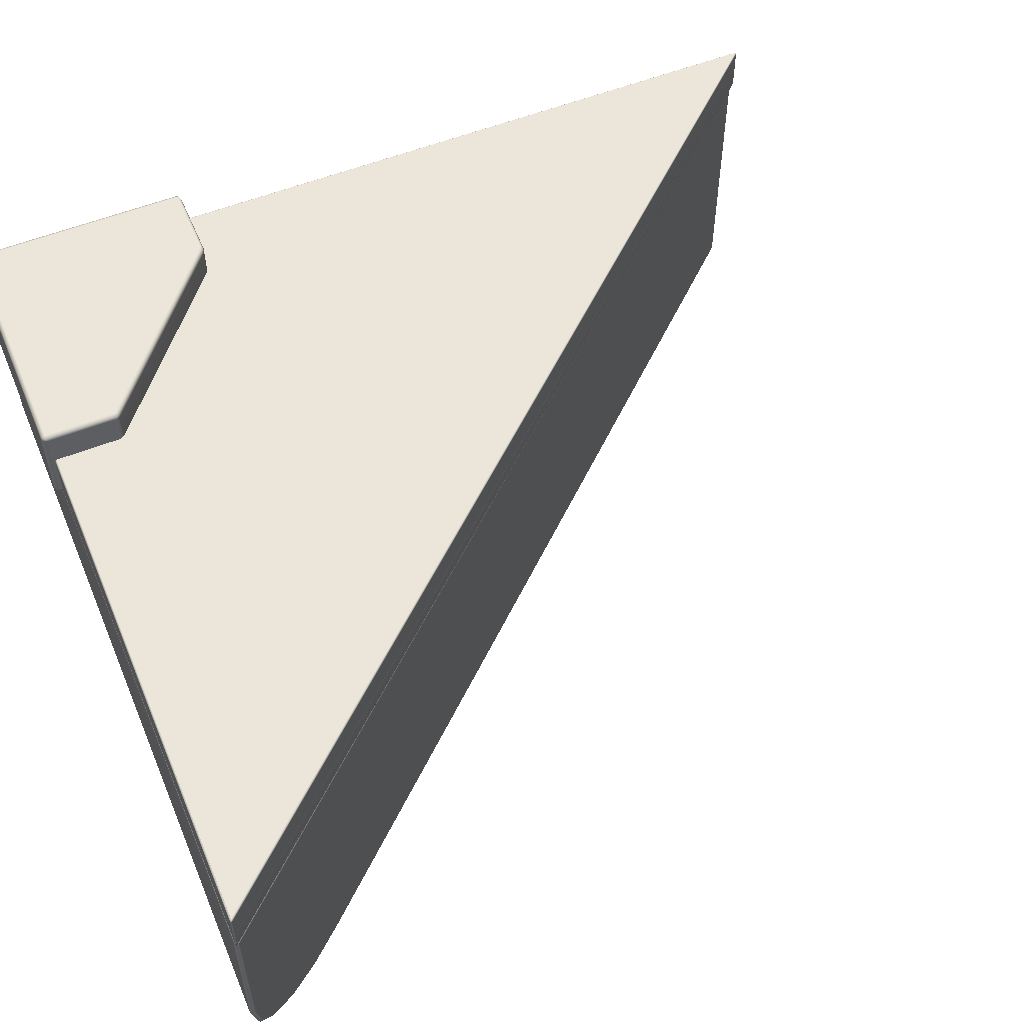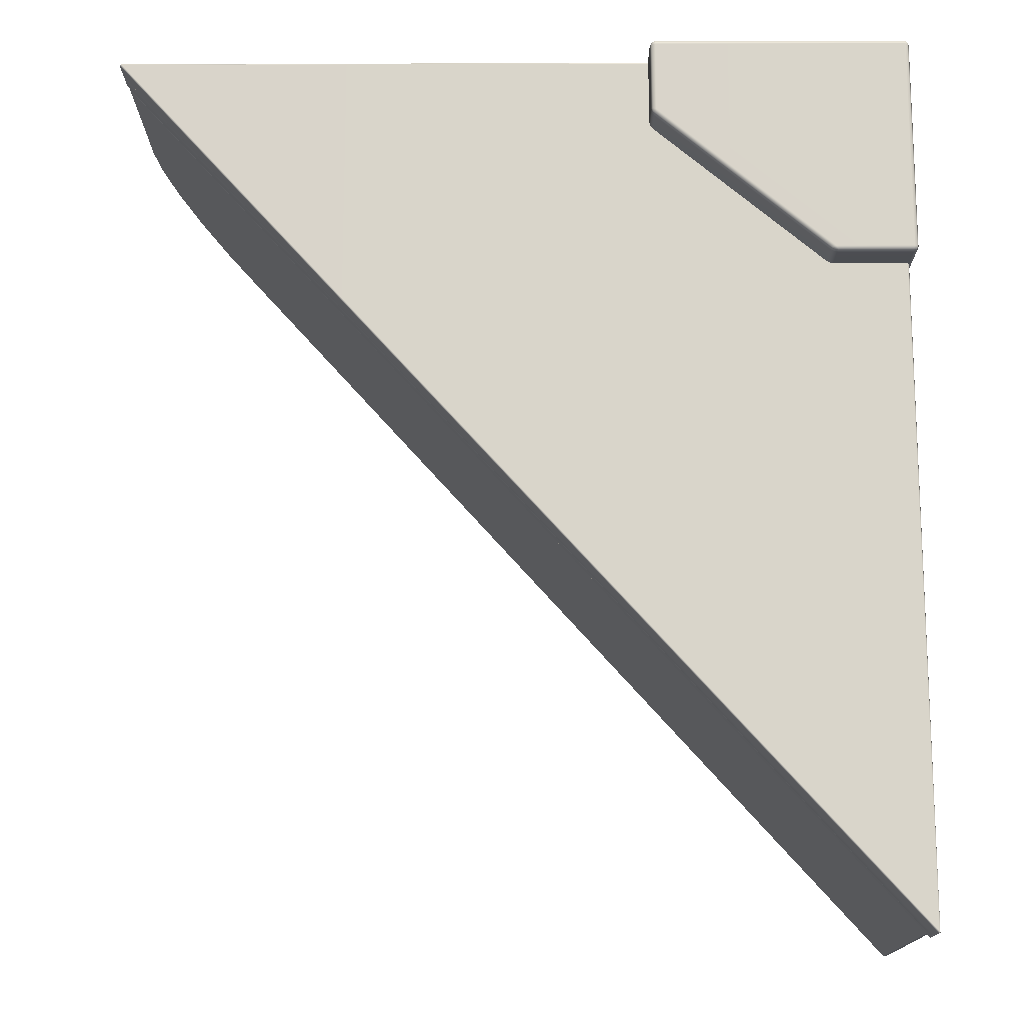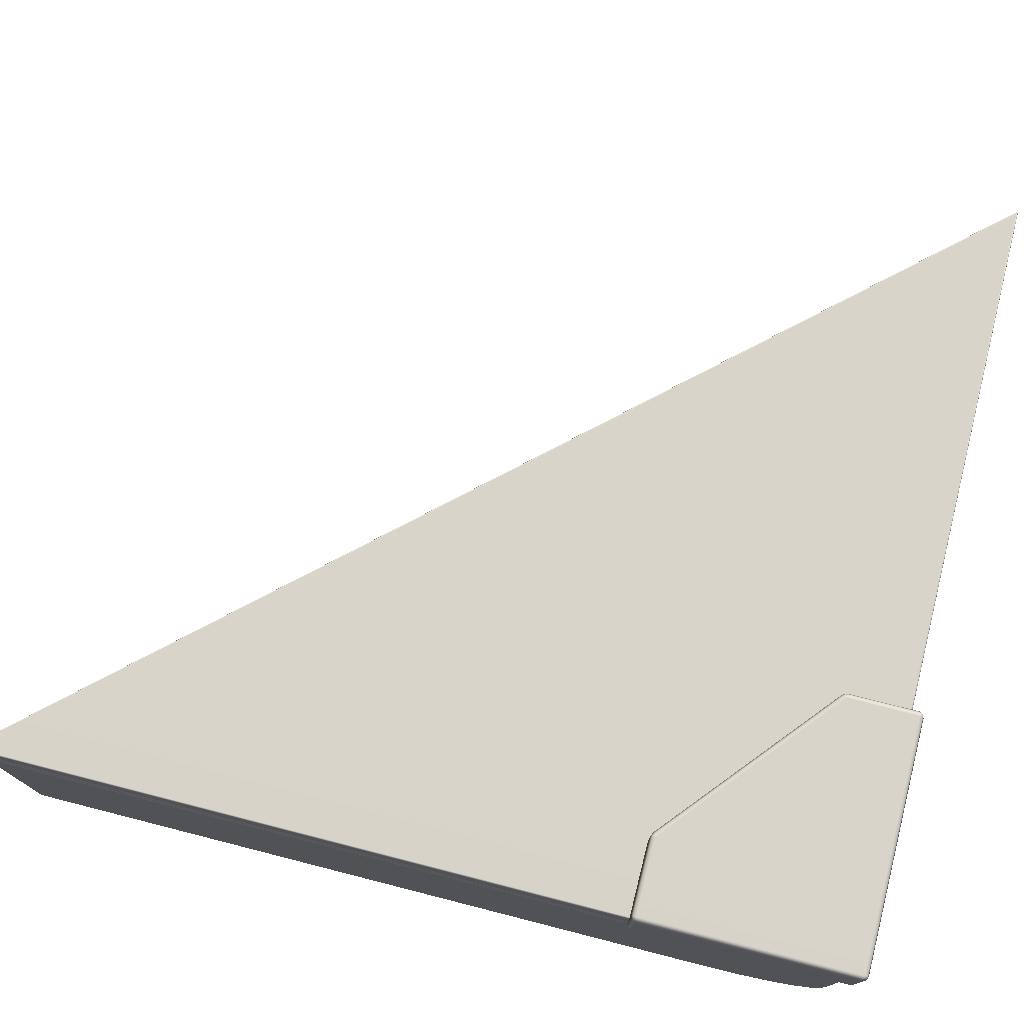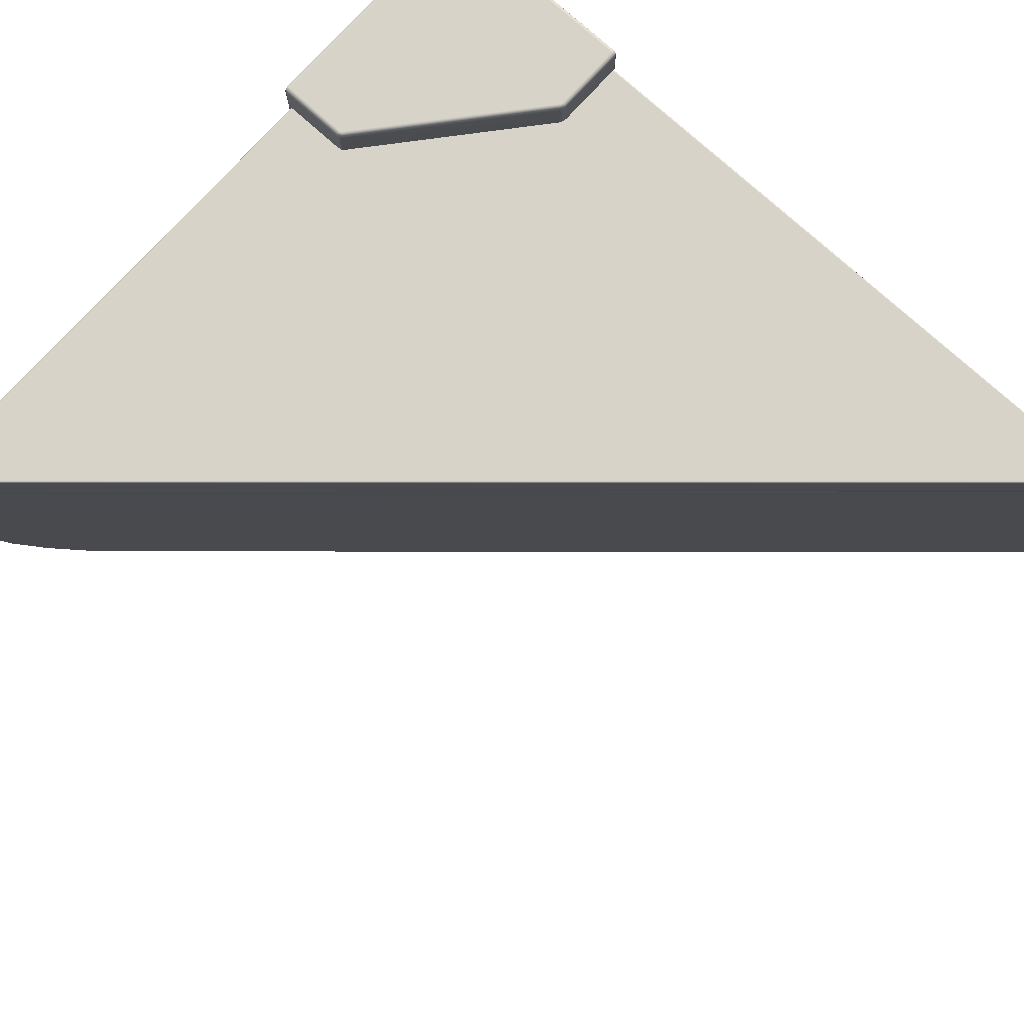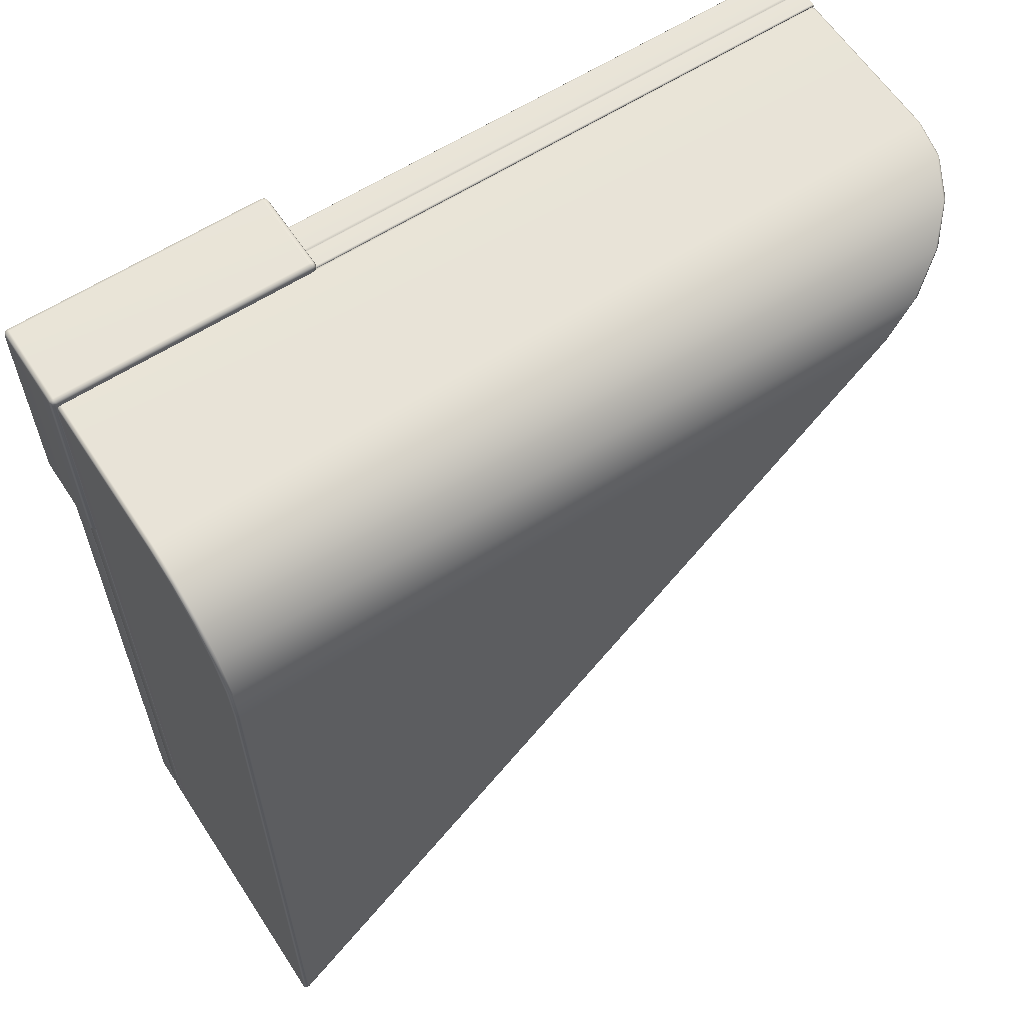
<metadata>
{"format":"obj","ext":"obj","renderer":"f3d","projection":"perspective","resolution":1024,"background":"white","views":[{"elev":55.2,"azim":67.2,"up":"+Y"},{"elev":-15.3,"azim":-179.8,"up":"+Z"},{"elev":75.5,"azim":-75.7,"up":"+Y"},{"elev":76.5,"azim":132.2,"up":"+Y"},{"elev":61.3,"azim":-33.2,"up":"+Z"}]}
</metadata>
<code>
g ENV_SY02_Gauntlet_10_Section_C_04_MO
v 22.57 20.54 -55.52
v 40.95 20.54 -35.11
v 41.05 20.59 -35.08
v 22.48 20.59 -55.55
v 41.05 21.2 -35.08
v 22.45 20.59 -55.54
v 22.53 20.54 -55.51
v 22.48 21.2 -55.55
v 22.45 21.2 -55.54
v 41.03 21.24 -35.08
v 22.48 21.24 -55.54
v 22.45 21.23 -55.53
v 22.48 21.26 -55.5
v 40.99 21.26 -35.08
v 22.45 21.24 -35.08
v 22.45 21.2 -55.54
v 22.43 21.2 -35.08
v 22.43 20.59 -35.08
v 22.45 20.59 -55.54
v 22.52 20.54 -35.11
v 22.53 20.54 -55.51
v 22.48 21.26 -35.08
v 22.48 21.24 -35.04
v 22.45 21.24 -35.08
v 41.03 21.24 -35.08
v 22.45 21.23 -35.05
v 22.43 21.2 -35.08
v 22.45 21.2 -35.04
v 22.43 20.59 -35.08
v 22.45 20.59 -35.04
v 22.52 20.54 -35.11
v 22.53 20.54 -35.07
v 22.48 20.59 -35.02
v 22.57 20.54 -35.05
v 40.94 20.54 -35.07
v 22.48 21.2 -35.02
v 41.02 21.23 -35.05
v 41.03 21.2 -35.04
v 41.05 21.2 -35.08
v 41.03 20.59 -35.04
v 41.05 20.59 -35.08
v 40.95 20.54 -35.11
v 22.48 20.11 -55.55
v 22.48 20.07 -55.54
v 41.03 20.07 -35.08
v 41.05 20.11 -35.08
v 41.05 20.49 -35.08
v 22.48 20.49 -55.55
v 22.57 20.54 -55.52
v 40.95 20.54 -35.11
v 41.03 20.07 -35.08
v 22.48 20.05 -35.08
v 22.48 20.07 -35.04
v 41.02 20.08 -35.05
v 41.03 20.11 -35.04
v 22.48 20.11 -35.02
v 41.05 20.11 -35.08
v 22.48 20.49 -35.02
v 41.03 20.49 -35.04
v 41.05 20.49 -35.08
v 40.95 20.54 -35.11
v 40.94 20.54 -35.07
v 22.57 20.54 -35.05
v 22.48 20.49 -55.55
v 22.57 20.54 -55.52
v 22.53 20.54 -55.51
v 22.45 20.49 -55.54
v 22.52 20.54 -35.11
v 22.45 20.11 -55.54
v 22.48 20.11 -55.55
v 22.48 20.07 -55.54
v 22.43 20.49 -35.08
v 22.53 20.54 -35.07
v 22.45 20.08 -55.53
v 22.48 20.05 -35.08
v 22.43 20.11 -35.08
v 22.45 20.07 -35.08
v 22.48 20.07 -35.04
v 22.45 20.49 -35.04
v 22.57 20.54 -35.05
v 22.48 20.49 -35.02
v 22.48 20.11 -35.02
v 22.45 20.11 -35.04
v 22.45 20.08 -35.05
v 22.53 20.54 -55.51
v 22.57 20.54 -55.52
v 40.95 20.54 -35.11
v 22.52 20.54 -35.11
v 22.53 20.54 -35.07
v 40.94 20.54 -35.07
v 22.57 20.54 -35.05
v 22.53 19.98 -35.02
v 22.53 20.05 -35.05
v 40.9 20.05 -35.05
v 40.93 19.99 -35.02
v 40.91 16.28 -35.02
v 22.53 16.28 -35.02
v 22.53 15.42 -35.15
v 40.79 15.42 -35.15
v 22.53 14.65 -35.55
v 40.43 14.65 -35.55
v 22.53 14.03 -36.16
v 39.86 14.03 -36.16
v 22.53 13.64 -36.94
v 39.14 13.64 -36.94
v 22.53 13.5 -37.8
v 38.35 13.5 -37.8
v 22.54 13.5 -55.25
v 22.54 20.05 -55.37
v 22.46 20.05 -55.34
v 22.49 20.04 -55.41
v 22.54 20.08 -55.25
v 40.94 20.05 -35.13
v 22.53 20.08 -35.12
v 22.46 20.05 -35.12
v 40.84 20.08 -35.13
v 22.53 20.05 -35.05
v 22.47 20.03 -35.06
v 40.9 20.05 -35.05
v 40.97 20.04 -35.07
v 22.34 20.12 -34.97
v 22.37 20.03 -34.97
v 22.37 20.03 -40.04
v 22.34 20.12 -40.04
v 22.34 21.98 -34.97
v 22.37 20.12 -40.13
v 22.39 20.05 -40.11
v 22.45 20.03 -40.13
v 22.34 21.98 -40.04
v 22.37 22.06 -34.97
v 22.37 22.06 -40.04
v 22.37 21.98 -40.13
v 22.39 22.05 -40.11
v 22.45 22.06 -40.13
v 22.45 20.12 -40.16
v 24.19 20.03 -40.12
v 22.45 21.98 -40.16
v 24.18 20.12 -40.16
v 24.18 21.98 -40.16
v 24.19 22.07 -40.12
v 24.28 21.98 -40.15
v 24.27 22.05 -40.12
v 24.33 22.07 -40.07
v 24.28 20.12 -40.15
v 24.27 20.04 -40.12
v 24.32 20.03 -40.07
v 24.36 21.98 -40.1
v 24.36 20.12 -40.1
v 28.33 20.03 -36.72
v 28.35 21.98 -36.75
v 28.33 22.06 -36.72
v 28.35 20.12 -36.75
v 28.41 21.98 -36.68
v 28.39 22.05 -36.67
v 28.39 22.06 -36.59
v 28.41 20.12 -36.68
v 28.39 20.05 -36.67
v 28.39 20.03 -36.59
v 28.43 21.98 -36.59
v 28.43 20.12 -36.59
v 28.39 20.03 -34.97
v 28.43 21.98 -34.97
v 28.39 22.06 -34.97
v 28.43 20.12 -34.97
v 28.39 21.98 -34.89
v 28.38 22.05 -34.9
v 28.3 22.06 -34.89
v 28.39 20.12 -34.89
v 28.38 20.05 -34.9
v 28.3 20.03 -34.89
v 28.3 21.98 -34.85
v 28.3 20.12 -34.85
v 22.45 20.03 -34.89
v 22.45 21.98 -34.85
v 22.45 22.06 -34.89
v 22.45 20.12 -34.85
v 22.37 21.98 -34.89
v 22.39 22.05 -34.9
v 22.37 22.06 -34.97
v 22.34 21.98 -34.97
v 22.37 20.12 -34.89
v 22.39 20.05 -34.9
v 22.34 20.12 -34.97
v 22.37 20.03 -34.97
v 22.45 20.03 -34.89
v 22.37 20.03 -34.97
v 22.39 20.05 -34.9
v 22.45 19.99 -34.97
v 28.3 20.03 -34.89
v 22.45 19.99 -40.04
v 22.37 20.03 -40.04
v 22.45 20.03 -40.13
v 22.39 20.05 -40.11
v 24.24 19.99 -40.05
v 24.19 20.03 -40.12
v 28.31 19.99 -36.63
v 24.32 20.03 -40.07
v 24.27 20.04 -40.12
v 28.33 20.03 -36.72
v 28.3 19.99 -34.97
v 28.39 20.03 -36.59
v 28.39 20.05 -36.67
v 28.39 20.03 -34.97
v 28.38 20.05 -34.9
v 22.37 22.06 -34.97
v 22.45 22.06 -34.89
v 22.39 22.05 -34.9
v 22.45 22.1 -34.97
v 22.37 22.06 -40.04
v 28.3 22.1 -34.97
v 28.3 22.06 -34.89
v 28.39 22.06 -34.97
v 28.38 22.05 -34.9
v 28.31 22.1 -36.63
v 28.39 22.06 -36.59
v 22.45 22.1 -40.04
v 28.33 22.06 -36.72
v 28.39 22.05 -36.67
v 24.24 22.1 -40.05
v 24.33 22.07 -40.07
v 24.19 22.07 -40.12
v 24.27 22.05 -40.12
v 22.45 22.06 -40.13
v 22.39 22.05 -40.11
v 41 19.99 -35.06
v 40.93 19.99 -35.02
v 40.9 20.05 -35.05
v 40.97 20.04 -35.07
v 40.94 20.05 -35.13
v 40.99 16.29 -35.06
v 40.91 16.28 -35.02
v 40.99 19.99 -35.13
v 22.54 20.05 -55.37
v 40.98 16.3 -35.14
v 22.54 19.99 -55.42
v 22.47 19.99 -55.44
v 40.86 15.49 -35.27
v 22.49 20.04 -55.41
v 22.46 20.05 -55.34
v 40.87 15.45 -35.19
v 40.79 15.42 -35.15
v 22.43 19.99 -55.38
v 22.46 20.05 -35.12
v 22.43 13.59 -55.38
v 22.43 19.98 -35.12
v 40.52 14.76 -35.63
v 40.52 14.68 -35.58
v 40.43 14.65 -35.55
v 39.97 14.15 -36.21
v 39.96 14.07 -36.18
v 39.86 14.03 -36.16
v 39.28 13.75 -36.96
v 39.24 13.67 -36.95
v 39.14 13.64 -36.94
v 38.49 13.61 -37.8
v 38.45 13.53 -37.8
v 38.35 13.5 -37.8
v 22.55 13.59 -55.41
v 22.55 13.53 -55.36
v 22.54 13.5 -55.25
v 22.48 13.59 -55.44
v 22.49 13.54 -55.41
v 22.46 13.53 -55.34
v 22.46 13.53 -37.8
v 22.53 13.5 -37.8
v 22.43 13.6 -37.81
v 22.46 13.66 -36.95
v 22.53 13.64 -36.94
v 22.43 13.73 -36.97
v 22.46 14.06 -36.18
v 22.53 14.03 -36.16
v 22.43 14.11 -36.22
v 22.46 14.66 -35.57
v 22.53 14.65 -35.55
v 22.43 14.71 -35.63
v 22.46 15.43 -35.18
v 22.53 15.42 -35.15
v 22.43 15.46 -35.25
v 22.43 16.29 -35.12
v 22.46 16.29 -35.05
v 22.53 16.28 -35.02
v 22.46 19.98 -35.05
v 22.53 19.98 -35.02
v 22.47 20.03 -35.06
v 22.53 20.05 -35.05
g ENV_SY02_Gauntlet_10_Section_C_04_MO_0
f 3 2 1
f 4 3 1
f 5 3 4
f 6 4 1
f 7 6 1
f 8 5 4
f 8 4 6
f 9 8 6
f 5 8 10
f 11 8 9
f 8 11 10
f 12 11 9
f 11 13 10
f 13 11 12
f 13 14 10
f 12 15 13
f 12 16 15
f 16 17 15
f 17 16 18
f 16 19 18
f 18 19 20
f 19 21 20
f 15 22 13
f 22 14 13
f 14 22 23
f 23 22 24
f 23 25 14
f 26 23 24
f 26 24 27
f 28 26 27
f 26 28 23
f 28 27 29
f 30 28 29
f 30 29 31
f 32 30 31
f 33 30 32
f 30 33 28
f 34 33 32
f 33 34 35
f 28 36 23
f 33 36 28
f 23 37 25
f 37 23 36
f 37 38 25
f 38 37 36
f 38 39 25
f 36 33 40
f 38 36 40
f 39 38 40
f 40 33 35
f 41 39 40
f 41 40 35
f 42 41 35
f 45 44 43
f 46 45 43
f 47 46 43
f 48 47 43
f 48 49 47
f 49 50 47
f 53 52 51
f 54 53 51
f 54 51 55
f 54 55 53
f 55 56 53
f 51 57 55
f 56 55 58
f 55 57 59
f 55 59 58
f 57 60 59
f 60 61 59
f 61 62 59
f 59 62 58
f 62 63 58
f 66 65 64
f 67 66 64
f 68 66 67
f 67 64 69
f 64 70 69
f 69 70 71
f 72 68 67
f 73 68 72
f 74 69 71
f 71 75 74
f 67 69 76
f 69 74 76
f 72 67 76
f 75 77 74
f 74 77 76
f 77 75 78
f 79 73 72
f 80 73 79
f 81 80 79
f 82 81 79
f 76 83 72
f 83 79 72
f 83 82 79
f 78 82 83
f 83 76 77
f 84 78 83
f 84 77 78
f 84 83 77
f 87 86 85
f 85 88 87
f 88 89 87
f 89 90 87
f 89 91 90
f 94 93 92
f 95 94 92
f 96 95 92
f 97 96 92
f 96 97 98
f 99 96 98
f 99 98 100
f 101 99 100
f 101 100 102
f 103 101 102
f 103 102 104
f 105 103 104
f 105 104 106
f 107 105 106
f 108 107 106
f 111 110 109
f 110 112 109
f 113 109 112
f 114 112 110
f 115 114 110
f 116 113 112
f 114 116 112
f 117 114 115
f 116 114 117
f 118 117 115
f 119 116 117
f 113 116 119
f 120 113 119
f 123 122 121
f 124 123 121
f 121 125 124
f 123 124 126
f 127 123 126
f 127 126 128
f 125 129 124
f 129 125 130
f 131 129 130
f 129 132 124
f 132 129 131
f 132 126 124
f 133 132 131
f 133 134 132
f 126 135 128
f 136 128 135
f 132 137 126
f 134 137 132
f 137 135 126
f 138 136 135
f 135 137 138
f 139 137 134
f 137 139 138
f 140 139 134
f 141 139 140
f 139 141 138
f 142 141 140
f 142 143 141
f 136 138 144
f 141 144 138
f 145 136 144
f 145 144 146
f 143 147 141
f 141 147 144
f 144 148 146
f 147 148 144
f 149 146 148
f 147 143 150
f 147 150 148
f 143 151 150
f 152 149 148
f 150 152 148
f 153 150 151
f 152 150 153
f 154 153 151
f 154 155 153
f 149 152 156
f 156 152 153
f 157 149 156
f 157 156 158
f 155 159 153
f 156 153 159
f 156 160 158
f 160 156 159
f 158 160 161
f 159 155 162
f 155 163 162
f 160 159 164
f 160 164 161
f 159 162 164
f 165 162 163
f 164 162 165
f 166 165 163
f 166 167 165
f 161 164 168
f 168 164 165
f 169 161 168
f 169 168 170
f 167 171 165
f 168 165 171
f 168 172 170
f 172 168 171
f 170 172 173
f 171 167 174
f 167 175 174
f 172 171 176
f 172 176 173
f 171 174 176
f 177 174 175
f 174 177 176
f 178 177 175
f 178 179 177
f 179 180 177
f 173 176 181
f 177 181 176
f 177 180 181
f 182 173 181
f 180 183 181
f 182 181 184
f 181 183 184
f 187 186 185
f 186 188 185
f 189 185 188
f 190 188 186
f 191 190 186
f 192 190 191
f 193 192 191
f 194 190 192
f 195 194 192
f 196 188 190
f 190 194 196
f 197 194 195
f 196 194 197
f 198 197 195
f 199 196 197
f 200 189 188
f 196 200 188
f 201 196 199
f 196 201 200
f 202 201 199
f 201 203 200
f 189 200 203
f 204 189 203
f 207 206 205
f 206 208 205
f 209 205 208
f 210 208 206
f 211 210 206
f 212 210 211
f 213 212 211
f 214 210 212
f 208 210 214
f 215 214 212
f 216 209 208
f 216 208 214
f 217 214 215
f 218 217 215
f 219 214 217
f 214 219 216
f 220 219 217
f 221 219 220
f 219 221 216
f 222 221 220
f 221 223 216
f 209 216 223
f 224 209 223
f 227 226 225
f 228 227 225
f 228 225 229
f 230 225 226
f 231 230 226
f 225 232 229
f 229 232 233
f 234 232 225
f 230 234 225
f 232 235 233
f 235 232 234
f 233 235 236
f 235 234 237
f 237 234 230
f 238 233 236
f 238 236 239
f 240 230 231
f 240 237 230
f 241 240 231
f 236 242 239
f 243 239 242
f 244 242 236
f 245 243 242
f 237 240 246
f 235 237 246
f 240 241 247
f 240 247 246
f 241 248 247
f 246 247 249
f 235 246 249
f 247 248 250
f 247 250 249
f 248 251 250
f 249 250 252
f 235 249 252
f 250 251 253
f 250 253 252
f 251 254 253
f 252 253 255
f 235 252 255
f 253 254 256
f 253 256 255
f 254 257 256
f 255 258 235
f 255 256 258
f 256 257 259
f 256 259 258
f 257 260 259
f 258 261 235
f 261 258 259
f 261 236 235
f 261 244 236
f 262 261 259
f 262 259 263
f 262 263 261
f 259 260 263
f 263 244 261
f 264 263 260
f 265 264 260
f 266 244 263
f 264 266 263
f 242 244 266
f 267 264 265
f 268 267 265
f 269 266 264
f 266 269 242
f 267 269 264
f 270 267 268
f 271 270 268
f 272 269 267
f 269 272 242
f 270 272 267
f 273 270 271
f 274 273 271
f 275 272 270
f 272 275 242
f 273 275 270
f 276 273 274
f 277 276 274
f 278 275 273
f 275 278 242
f 276 278 273
f 278 279 242
f 278 276 279
f 279 245 242
f 276 277 280
f 276 280 279
f 279 280 245
f 277 281 280
f 280 282 245
f 280 281 282
f 243 245 282
f 281 283 282
f 284 243 282
f 282 283 285
f 284 282 285

</code>
